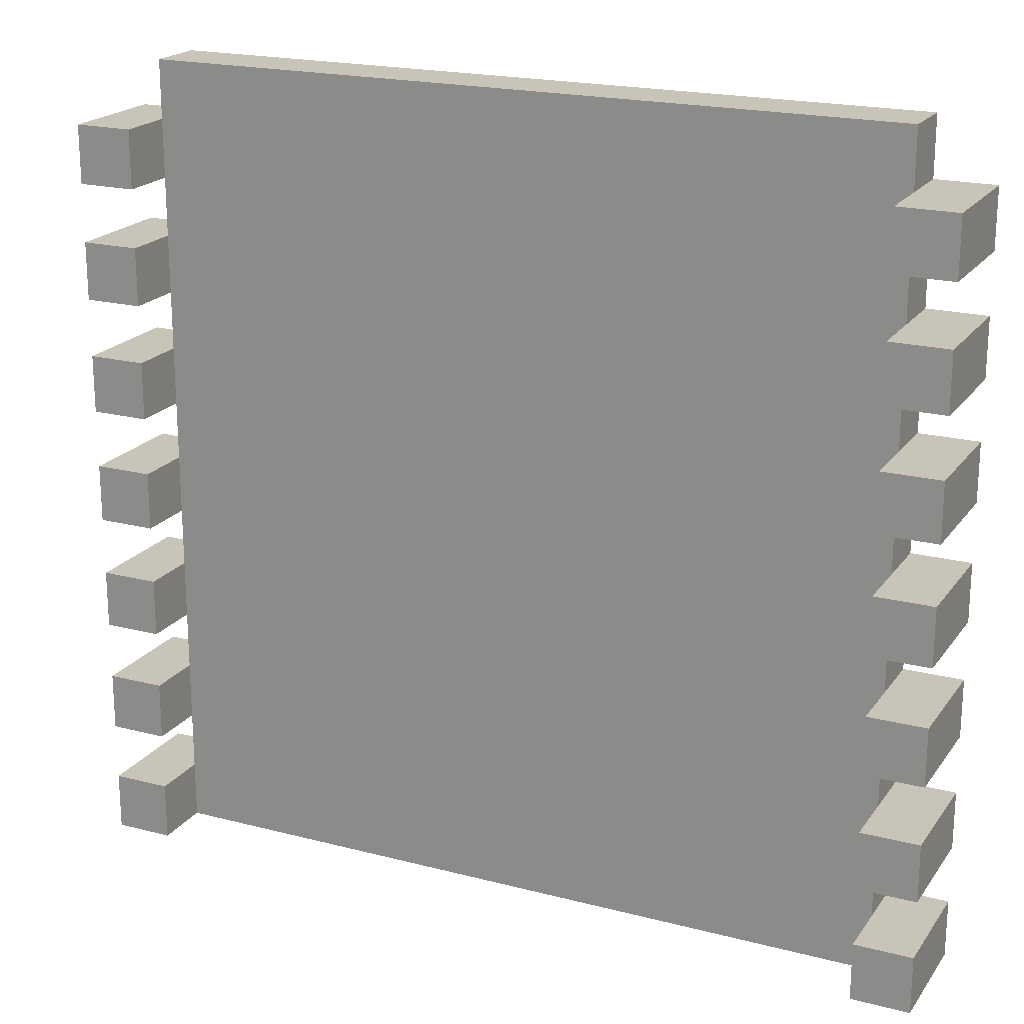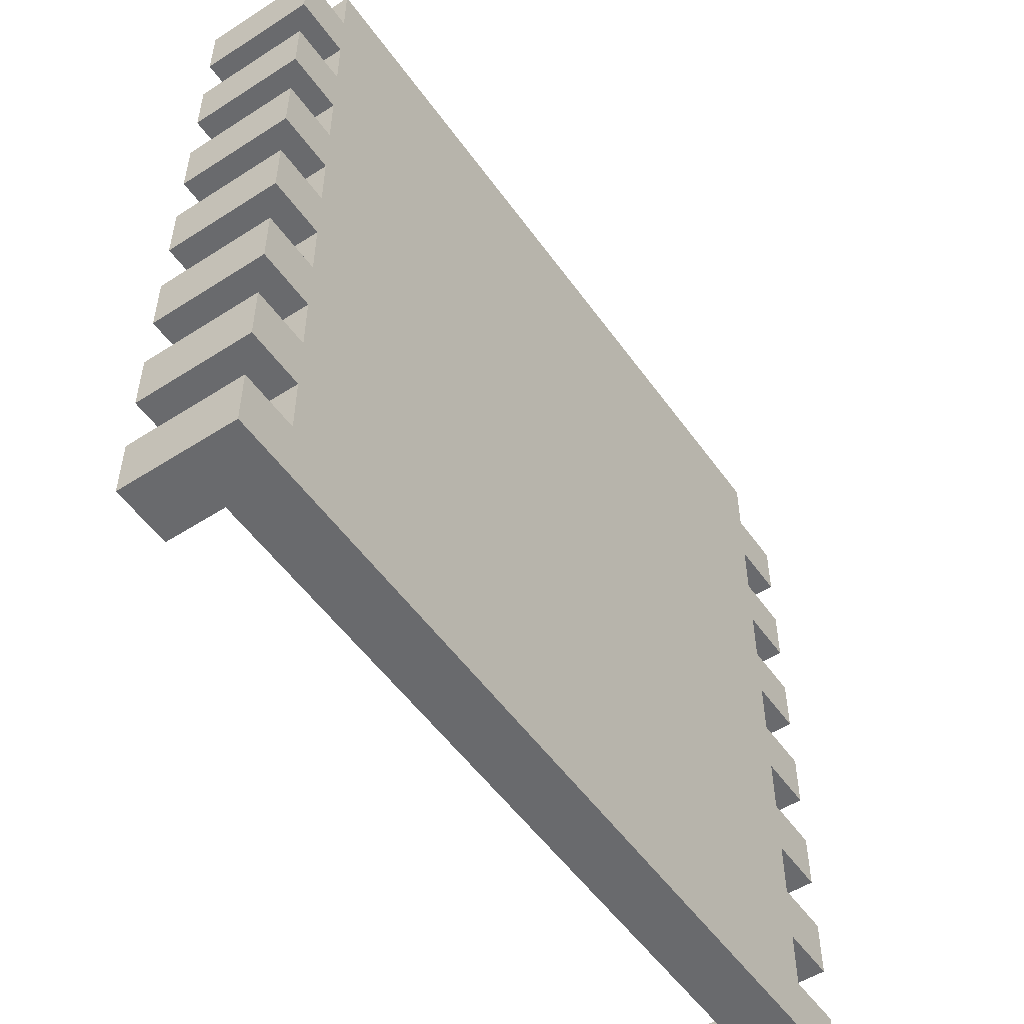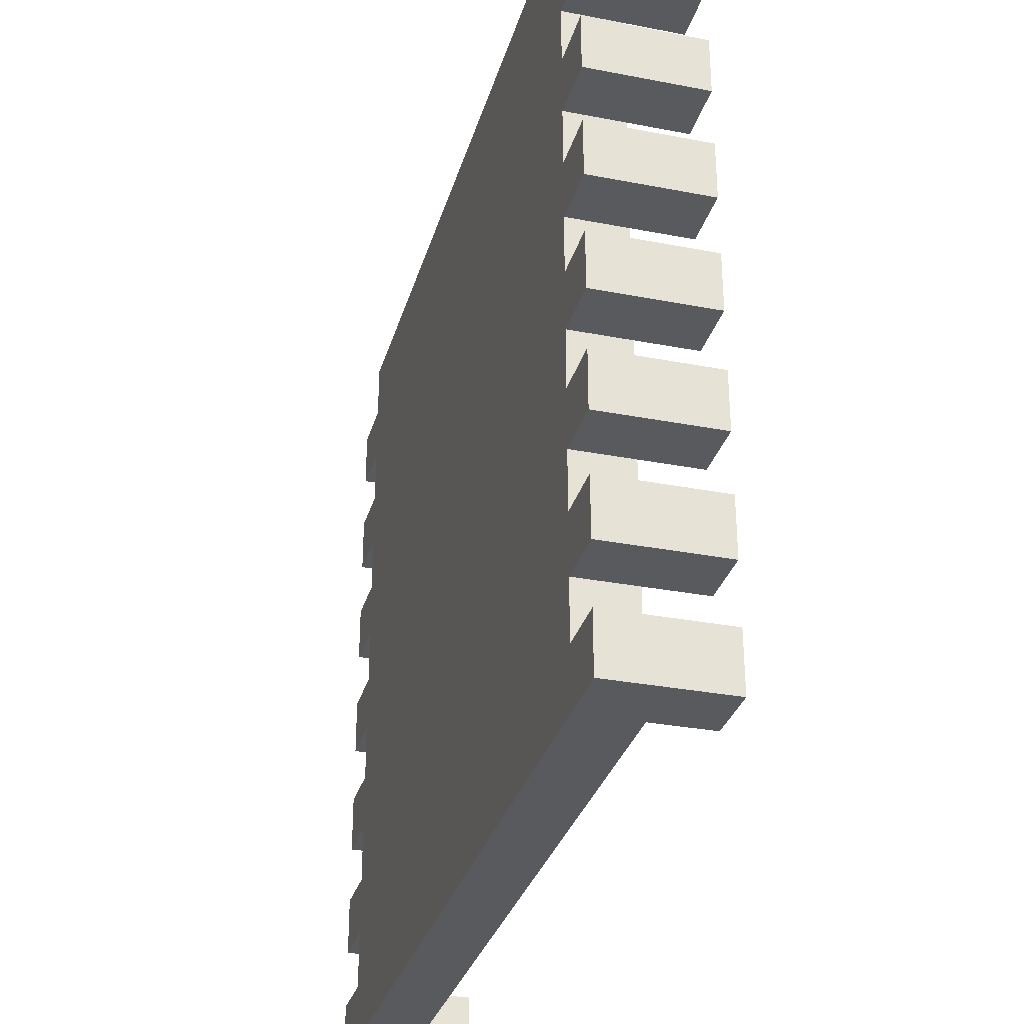
<metadata>
{"format":"obj","ext":"obj","renderer":"f3d","projection":"perspective","resolution":1024,"background":"white","views":[{"elev":20.2,"azim":-154.6,"up":"+Z"},{"elev":-53.0,"azim":-55.4,"up":"+Z"},{"elev":-31.5,"azim":74.7,"up":"+Z"}]}
</metadata>
<code>
o Modelos3D__112_1_109_to_126_2_123
v -7 0 -7
v -7 0 -6
v -7 1 -6
v -7 1 -7
v -6 0 -6
v -6 0 -7
v -6 1 -7
v -6 1 -6
v -7 2 -6
v -7 2 -7
v -6 2 -7
v -6 2 -6
v -7 0 -5
v -7 0 -4
v -7 1 -4
v -7 1 -5
v -6 0 -4
v -6 0 -5
v -6 1 -5
v -6 1 -4
v -7 2 -4
v -7 2 -5
v -6 2 -5
v -6 2 -4
v -7 0 -3
v -7 0 -2
v -7 1 -2
v -7 1 -3
v -6 0 -2
v -6 0 -3
v -6 1 -3
v -6 1 -2
v -7 2 -2
v -7 2 -3
v -6 2 -3
v -6 2 -2
v -7 0 -1
v -7 0 0
v -7 1 0
v -7 1 -1
v -6 0 0
v -6 0 -1
v -6 1 -1
v -6 1 0
v -7 2 0
v -7 2 -1
v -6 2 -1
v -6 2 0
v -7 0 1
v -7 0 2
v -7 1 2
v -7 1 1
v -6 0 2
v -6 0 1
v -6 1 1
v -6 1 2
v -7 2 2
v -7 2 1
v -6 2 1
v -6 2 2
v -7 0 3
v -7 0 4
v -7 1 4
v -7 1 3
v -6 0 4
v -6 0 3
v -6 1 3
v -6 1 4
v -7 2 4
v -7 2 3
v -6 2 3
v -6 2 4
v -7 0 5
v -7 0 6
v -7 1 6
v -7 1 5
v -6 0 6
v -6 0 5
v -6 1 5
v -6 1 6
v -7 2 6
v -7 2 5
v -6 2 5
v -6 2 6
v -5 0 -6
v -5 0 -7
v -5 1 -7
v -5 1 -6
v -5 0 -5
v -5 1 -5
v -5 0 -4
v -5 1 -4
v -5 0 -3
v -5 1 -3
v -5 0 -2
v -5 1 -2
v -5 0 -1
v -5 1 -1
v -5 0 0
v -5 1 0
v -5 0 1
v -5 1 1
v -5 0 2
v -5 1 2
v -5 0 3
v -5 1 3
v -5 0 4
v -5 1 4
v -5 0 5
v -5 1 5
v -5 0 6
v -5 1 6
v -6 0 7
v -6 1 7
v -5 0 7
v -5 1 7
v -4 0 -6
v -4 0 -7
v -4 1 -7
v -4 1 -6
v -4 0 -5
v -4 1 -5
v -4 0 -4
v -4 1 -4
v -4 0 -3
v -4 1 -3
v -4 0 -2
v -4 1 -2
v -4 0 -1
v -4 1 -1
v -4 0 0
v -4 1 0
v -4 0 1
v -4 1 1
v -4 0 2
v -4 1 2
v -4 0 3
v -4 1 3
v -4 0 4
v -4 1 4
v -4 0 5
v -4 1 5
v -4 0 6
v -4 1 6
v -4 0 7
v -4 1 7
v -3 0 -6
v -3 0 -7
v -3 1 -7
v -3 1 -6
v -3 0 -5
v -3 1 -5
v -3 0 -4
v -3 1 -4
v -3 0 -3
v -3 1 -3
v -3 0 -2
v -3 1 -2
v -3 0 -1
v -3 1 -1
v -3 0 0
v -3 1 0
v -3 0 1
v -3 1 1
v -3 0 2
v -3 1 2
v -3 0 3
v -3 1 3
v -3 0 4
v -3 1 4
v -3 0 5
v -3 1 5
v -3 0 6
v -3 1 6
v -3 0 7
v -3 1 7
v -2 0 -6
v -2 0 -7
v -2 1 -7
v -2 1 -6
v -2 0 -5
v -2 1 -5
v -2 0 -4
v -2 1 -4
v -2 0 -3
v -2 1 -3
v -2 0 -2
v -2 1 -2
v -2 0 -1
v -2 1 -1
v -2 0 0
v -2 1 0
v -2 0 1
v -2 1 1
v -2 0 2
v -2 1 2
v -2 0 3
v -2 1 3
v -2 0 4
v -2 1 4
v -2 0 5
v -2 1 5
v -2 0 6
v -2 1 6
v -2 0 7
v -2 1 7
v -1 0 -6
v -1 0 -7
v -1 1 -7
v -1 1 -6
v -1 0 -5
v -1 1 -5
v -1 0 -4
v -1 1 -4
v -1 0 -3
v -1 1 -3
v -1 0 -2
v -1 1 -2
v -1 0 -1
v -1 1 -1
v -1 0 0
v -1 1 0
v -1 0 1
v -1 1 1
v -1 0 2
v -1 1 2
v -1 0 3
v -1 1 3
v -1 0 4
v -1 1 4
v -1 0 5
v -1 1 5
v -1 0 6
v -1 1 6
v -1 0 7
v -1 1 7
v 0 0 -6
v 0 0 -7
v 0 1 -7
v 0 1 -6
v 0 0 -5
v 0 1 -5
v 0 0 -4
v 0 1 -4
v 0 0 -3
v 0 1 -3
v 0 0 -2
v 0 1 -2
v 0 0 -1
v 0 1 -1
v 0 0 0
v 0 1 0
v 0 0 1
v 0 1 1
v 0 0 2
v 0 1 2
v 0 0 3
v 0 1 3
v 0 0 4
v 0 1 4
v 0 0 5
v 0 1 5
v 0 0 6
v 0 1 6
v 0 0 7
v 0 1 7
v 1 0 -6
v 1 0 -7
v 1 1 -7
v 1 1 -6
v 1 0 -5
v 1 1 -5
v 1 0 -4
v 1 1 -4
v 1 0 -3
v 1 1 -3
v 1 0 -2
v 1 1 -2
v 1 0 -1
v 1 1 -1
v 1 0 0
v 1 1 0
v 1 0 1
v 1 1 1
v 1 0 2
v 1 1 2
v 1 0 3
v 1 1 3
v 1 0 4
v 1 1 4
v 1 0 5
v 1 1 5
v 1 0 6
v 1 1 6
v 1 0 7
v 1 1 7
v 2 0 -6
v 2 0 -7
v 2 1 -7
v 2 1 -6
v 2 0 -5
v 2 1 -5
v 2 0 -4
v 2 1 -4
v 2 0 -3
v 2 1 -3
v 2 0 -2
v 2 1 -2
v 2 0 -1
v 2 1 -1
v 2 0 0
v 2 1 0
v 2 0 1
v 2 1 1
v 2 0 2
v 2 1 2
v 2 0 3
v 2 1 3
v 2 0 4
v 2 1 4
v 2 0 5
v 2 1 5
v 2 0 6
v 2 1 6
v 2 0 7
v 2 1 7
v 3 0 -6
v 3 0 -7
v 3 1 -7
v 3 1 -6
v 3 0 -5
v 3 1 -5
v 3 0 -4
v 3 1 -4
v 3 0 -3
v 3 1 -3
v 3 0 -2
v 3 1 -2
v 3 0 -1
v 3 1 -1
v 3 0 0
v 3 1 0
v 3 0 1
v 3 1 1
v 3 0 2
v 3 1 2
v 3 0 3
v 3 1 3
v 3 0 4
v 3 1 4
v 3 0 5
v 3 1 5
v 3 0 6
v 3 1 6
v 3 0 7
v 3 1 7
v 4 0 -6
v 4 0 -7
v 4 1 -7
v 4 1 -6
v 4 0 -5
v 4 1 -5
v 4 0 -4
v 4 1 -4
v 4 0 -3
v 4 1 -3
v 4 0 -2
v 4 1 -2
v 4 0 -1
v 4 1 -1
v 4 0 0
v 4 1 0
v 4 0 1
v 4 1 1
v 4 0 2
v 4 1 2
v 4 0 3
v 4 1 3
v 4 0 4
v 4 1 4
v 4 0 5
v 4 1 5
v 4 0 6
v 4 1 6
v 4 0 7
v 4 1 7
v 5 0 -6
v 5 0 -7
v 5 1 -7
v 5 1 -6
v 5 0 -5
v 5 1 -5
v 5 0 -4
v 5 1 -4
v 5 0 -3
v 5 1 -3
v 5 0 -2
v 5 1 -2
v 5 0 -1
v 5 1 -1
v 5 0 0
v 5 1 0
v 5 0 1
v 5 1 1
v 5 0 2
v 5 1 2
v 5 0 3
v 5 1 3
v 5 0 4
v 5 1 4
v 5 0 5
v 5 1 5
v 5 0 6
v 5 1 6
v 5 0 7
v 5 1 7
v 6 0 -6
v 6 0 -7
v 6 1 -7
v 6 1 -6
v 6 0 -5
v 6 1 -5
v 6 0 -4
v 6 1 -4
v 6 0 -3
v 6 1 -3
v 6 0 -2
v 6 1 -2
v 6 0 -1
v 6 1 -1
v 6 0 0
v 6 1 0
v 6 0 1
v 6 1 1
v 6 0 2
v 6 1 2
v 6 0 3
v 6 1 3
v 6 0 4
v 6 1 4
v 6 0 5
v 6 1 5
v 6 0 6
v 6 1 6
v 6 0 7
v 6 1 7
v 7 0 -6
v 7 0 -7
v 7 1 -7
v 7 1 -6
v 7 0 -5
v 7 1 -5
v 7 0 -4
v 7 1 -4
v 7 0 -3
v 7 1 -3
v 7 0 -2
v 7 1 -2
v 7 0 -1
v 7 1 -1
v 7 0 0
v 7 1 0
v 7 0 1
v 7 1 1
v 7 0 2
v 7 1 2
v 7 0 3
v 7 1 3
v 7 0 4
v 7 1 4
v 7 0 5
v 7 1 5
v 7 0 6
v 7 1 6
v 7 0 7
v 7 1 7
v 8 0 -6
v 8 0 -7
v 8 1 -7
v 8 1 -6
v 7 2 -6
v 7 2 -7
v 8 2 -7
v 8 2 -6
v 8 0 -4
v 8 0 -5
v 8 1 -5
v 8 1 -4
v 7 2 -4
v 7 2 -5
v 8 2 -5
v 8 2 -4
v 8 0 -2
v 8 0 -3
v 8 1 -3
v 8 1 -2
v 7 2 -2
v 7 2 -3
v 8 2 -3
v 8 2 -2
v 8 0 0
v 8 0 -1
v 8 1 -1
v 8 1 0
v 7 2 0
v 7 2 -1
v 8 2 -1
v 8 2 0
v 8 0 2
v 8 0 1
v 8 1 1
v 8 1 2
v 7 2 2
v 7 2 1
v 8 2 1
v 8 2 2
v 8 0 4
v 8 0 3
v 8 1 3
v 8 1 4
v 7 2 4
v 7 2 3
v 8 2 3
v 8 2 4
v 8 0 6
v 8 0 5
v 8 1 5
v 8 1 6
v 7 2 6
v 7 2 5
v 8 2 5
v 8 2 6
g Mossy_Stone_Bricks
f 2 3 4 1
f 2 1 6 5
f 1 4 7 6
f 2 5 8 3
f 3 9 10 4
f 4 10 11 7
f 8 7 11 12
f 9 12 11 10
f 3 8 12 9
f 14 15 16 13
f 14 13 18 17
f 13 16 19 18
f 14 17 20 15
f 15 21 22 16
f 16 22 23 19
f 20 19 23 24
f 21 24 23 22
f 15 20 24 21
f 26 27 28 25
f 26 25 30 29
f 25 28 31 30
f 26 29 32 27
f 27 33 34 28
f 28 34 35 31
f 32 31 35 36
f 33 36 35 34
f 27 32 36 33
f 38 39 40 37
f 38 37 42 41
f 37 40 43 42
f 38 41 44 39
f 39 45 46 40
f 40 46 47 43
f 44 43 47 48
f 45 48 47 46
f 39 44 48 45
f 50 51 52 49
f 50 49 54 53
f 49 52 55 54
f 50 53 56 51
f 51 57 58 52
f 52 58 59 55
f 56 55 59 60
f 57 60 59 58
f 51 56 60 57
f 62 63 64 61
f 62 61 66 65
f 61 64 67 66
f 62 65 68 63
f 63 69 70 64
f 64 70 71 67
f 68 67 71 72
f 69 72 71 70
f 63 68 72 69
f 74 75 76 73
f 74 73 78 77
f 73 76 79 78
f 74 77 80 75
f 75 81 82 76
f 76 82 83 79
f 80 79 83 84
f 81 84 83 82
f 75 80 84 81
f 5 6 86 85
f 6 7 87 86
f 8 88 87 7
f 18 19 8 5
f 18 5 85 89
f 19 90 88 8
f 17 18 89 91
f 20 92 90 19
f 30 31 20 17
f 30 17 91 93
f 31 94 92 20
f 29 30 93 95
f 32 96 94 31
f 42 43 32 29
f 42 29 95 97
f 43 98 96 32
f 41 42 97 99
f 44 100 98 43
f 54 55 44 41
f 54 41 99 101
f 55 102 100 44
f 53 54 101 103
f 56 104 102 55
f 66 67 56 53
f 66 53 103 105
f 67 106 104 56
f 65 66 105 107
f 68 108 106 67
f 78 79 68 65
f 78 65 107 109
f 79 110 108 68
f 77 78 109 111
f 80 112 110 79
f 113 114 80 77
f 113 77 111 115
f 114 116 112 80
f 113 115 116 114
f 85 86 118 117
f 86 87 119 118
f 88 120 119 87
f 89 85 117 121
f 90 122 120 88
f 91 89 121 123
f 92 124 122 90
f 93 91 123 125
f 94 126 124 92
f 95 93 125 127
f 96 128 126 94
f 97 95 127 129
f 98 130 128 96
f 99 97 129 131
f 100 132 130 98
f 101 99 131 133
f 102 134 132 100
f 103 101 133 135
f 104 136 134 102
f 105 103 135 137
f 106 138 136 104
f 107 105 137 139
f 108 140 138 106
f 109 107 139 141
f 110 142 140 108
f 111 109 141 143
f 112 144 142 110
f 115 111 143 145
f 116 146 144 112
f 115 145 146 116
f 117 118 148 147
f 118 119 149 148
f 120 150 149 119
f 121 117 147 151
f 122 152 150 120
f 123 121 151 153
f 124 154 152 122
f 125 123 153 155
f 126 156 154 124
f 127 125 155 157
f 128 158 156 126
f 129 127 157 159
f 130 160 158 128
f 131 129 159 161
f 132 162 160 130
f 133 131 161 163
f 134 164 162 132
f 135 133 163 165
f 136 166 164 134
f 137 135 165 167
f 138 168 166 136
f 139 137 167 169
f 140 170 168 138
f 141 139 169 171
f 142 172 170 140
f 143 141 171 173
f 144 174 172 142
f 145 143 173 175
f 146 176 174 144
f 145 175 176 146
f 147 148 178 177
f 148 149 179 178
f 150 180 179 149
f 151 147 177 181
f 152 182 180 150
f 153 151 181 183
f 154 184 182 152
f 155 153 183 185
f 156 186 184 154
f 157 155 185 187
f 158 188 186 156
f 159 157 187 189
f 160 190 188 158
f 161 159 189 191
f 162 192 190 160
f 163 161 191 193
f 164 194 192 162
f 165 163 193 195
f 166 196 194 164
f 167 165 195 197
f 168 198 196 166
f 169 167 197 199
f 170 200 198 168
f 171 169 199 201
f 172 202 200 170
f 173 171 201 203
f 174 204 202 172
f 175 173 203 205
f 176 206 204 174
f 175 205 206 176
f 177 178 208 207
f 178 179 209 208
f 180 210 209 179
f 181 177 207 211
f 182 212 210 180
f 183 181 211 213
f 184 214 212 182
f 185 183 213 215
f 186 216 214 184
f 187 185 215 217
f 188 218 216 186
f 189 187 217 219
f 190 220 218 188
f 191 189 219 221
f 192 222 220 190
f 193 191 221 223
f 194 224 222 192
f 195 193 223 225
f 196 226 224 194
f 197 195 225 227
f 198 228 226 196
f 199 197 227 229
f 200 230 228 198
f 201 199 229 231
f 202 232 230 200
f 203 201 231 233
f 204 234 232 202
f 205 203 233 235
f 206 236 234 204
f 205 235 236 206
f 207 208 238 237
f 208 209 239 238
f 210 240 239 209
f 211 207 237 241
f 212 242 240 210
f 213 211 241 243
f 214 244 242 212
f 215 213 243 245
f 216 246 244 214
f 217 215 245 247
f 218 248 246 216
f 219 217 247 249
f 220 250 248 218
f 221 219 249 251
f 222 252 250 220
f 223 221 251 253
f 224 254 252 222
f 225 223 253 255
f 226 256 254 224
f 227 225 255 257
f 228 258 256 226
f 229 227 257 259
f 230 260 258 228
f 231 229 259 261
f 232 262 260 230
f 233 231 261 263
f 234 264 262 232
f 235 233 263 265
f 236 266 264 234
f 235 265 266 236
f 237 238 268 267
f 238 239 269 268
f 240 270 269 239
f 241 237 267 271
f 242 272 270 240
f 243 241 271 273
f 244 274 272 242
f 245 243 273 275
f 246 276 274 244
f 247 245 275 277
f 248 278 276 246
f 249 247 277 279
f 250 280 278 248
f 251 249 279 281
f 252 282 280 250
f 253 251 281 283
f 254 284 282 252
f 255 253 283 285
f 256 286 284 254
f 257 255 285 287
f 258 288 286 256
f 259 257 287 289
f 260 290 288 258
f 261 259 289 291
f 262 292 290 260
f 263 261 291 293
f 264 294 292 262
f 265 263 293 295
f 266 296 294 264
f 265 295 296 266
f 267 268 298 297
f 268 269 299 298
f 270 300 299 269
f 271 267 297 301
f 272 302 300 270
f 273 271 301 303
f 274 304 302 272
f 275 273 303 305
f 276 306 304 274
f 277 275 305 307
f 278 308 306 276
f 279 277 307 309
f 280 310 308 278
f 281 279 309 311
f 282 312 310 280
f 283 281 311 313
f 284 314 312 282
f 285 283 313 315
f 286 316 314 284
f 287 285 315 317
f 288 318 316 286
f 289 287 317 319
f 290 320 318 288
f 291 289 319 321
f 292 322 320 290
f 293 291 321 323
f 294 324 322 292
f 295 293 323 325
f 296 326 324 294
f 295 325 326 296
f 297 298 328 327
f 298 299 329 328
f 300 330 329 299
f 301 297 327 331
f 302 332 330 300
f 303 301 331 333
f 304 334 332 302
f 305 303 333 335
f 306 336 334 304
f 307 305 335 337
f 308 338 336 306
f 309 307 337 339
f 310 340 338 308
f 311 309 339 341
f 312 342 340 310
f 313 311 341 343
f 314 344 342 312
f 315 313 343 345
f 316 346 344 314
f 317 315 345 347
f 318 348 346 316
f 319 317 347 349
f 320 350 348 318
f 321 319 349 351
f 322 352 350 320
f 323 321 351 353
f 324 354 352 322
f 325 323 353 355
f 326 356 354 324
f 325 355 356 326
f 327 328 358 357
f 328 329 359 358
f 330 360 359 329
f 331 327 357 361
f 332 362 360 330
f 333 331 361 363
f 334 364 362 332
f 335 333 363 365
f 336 366 364 334
f 337 335 365 367
f 338 368 366 336
f 339 337 367 369
f 340 370 368 338
f 341 339 369 371
f 342 372 370 340
f 343 341 371 373
f 344 374 372 342
f 345 343 373 375
f 346 376 374 344
f 347 345 375 377
f 348 378 376 346
f 349 347 377 379
f 350 380 378 348
f 351 349 379 381
f 352 382 380 350
f 353 351 381 383
f 354 384 382 352
f 355 353 383 385
f 356 386 384 354
f 355 385 386 356
f 357 358 388 387
f 358 359 389 388
f 360 390 389 359
f 361 357 387 391
f 362 392 390 360
f 363 361 391 393
f 364 394 392 362
f 365 363 393 395
f 366 396 394 364
f 367 365 395 397
f 368 398 396 366
f 369 367 397 399
f 370 400 398 368
f 371 369 399 401
f 372 402 400 370
f 373 371 401 403
f 374 404 402 372
f 375 373 403 405
f 376 406 404 374
f 377 375 405 407
f 378 408 406 376
f 379 377 407 409
f 380 410 408 378
f 381 379 409 411
f 382 412 410 380
f 383 381 411 413
f 384 414 412 382
f 385 383 413 415
f 386 416 414 384
f 385 415 416 386
f 387 388 418 417
f 388 389 419 418
f 390 420 419 389
f 391 387 417 421
f 392 422 420 390
f 393 391 421 423
f 394 424 422 392
f 395 393 423 425
f 396 426 424 394
f 397 395 425 427
f 398 428 426 396
f 399 397 427 429
f 400 430 428 398
f 401 399 429 431
f 402 432 430 400
f 403 401 431 433
f 404 434 432 402
f 405 403 433 435
f 406 436 434 404
f 407 405 435 437
f 408 438 436 406
f 409 407 437 439
f 410 440 438 408
f 411 409 439 441
f 412 442 440 410
f 413 411 441 443
f 414 444 442 412
f 415 413 443 445
f 416 446 444 414
f 415 445 446 416
f 417 418 448 447
f 418 419 449 448
f 420 450 449 419
f 421 417 447 451
f 451 447 450 452
f 422 452 450 420
f 423 421 451 453
f 424 454 452 422
f 425 423 453 455
f 455 453 454 456
f 426 456 454 424
f 427 425 455 457
f 428 458 456 426
f 429 427 457 459
f 459 457 458 460
f 430 460 458 428
f 431 429 459 461
f 432 462 460 430
f 433 431 461 463
f 463 461 462 464
f 434 464 462 432
f 435 433 463 465
f 436 466 464 434
f 437 435 465 467
f 467 465 466 468
f 438 468 466 436
f 439 437 467 469
f 440 470 468 438
f 441 439 469 471
f 471 469 470 472
f 442 472 470 440
f 443 441 471 473
f 444 474 472 442
f 445 443 473 475
f 475 473 474 476
f 446 476 474 444
f 445 475 476 446
f 447 448 478 477
f 448 449 479 478
f 477 478 479 480
f 447 477 480 450
f 450 481 482 449
f 449 482 483 479
f 480 479 483 484
f 481 484 483 482
f 450 480 484 481
f 453 451 486 485
f 451 452 487 486
f 485 486 487 488
f 453 485 488 454
f 454 489 490 452
f 452 490 491 487
f 488 487 491 492
f 489 492 491 490
f 454 488 492 489
f 457 455 494 493
f 455 456 495 494
f 493 494 495 496
f 457 493 496 458
f 458 497 498 456
f 456 498 499 495
f 496 495 499 500
f 497 500 499 498
f 458 496 500 497
f 461 459 502 501
f 459 460 503 502
f 501 502 503 504
f 461 501 504 462
f 462 505 506 460
f 460 506 507 503
f 504 503 507 508
f 505 508 507 506
f 462 504 508 505
f 465 463 510 509
f 463 464 511 510
f 509 510 511 512
f 465 509 512 466
f 466 513 514 464
f 464 514 515 511
f 512 511 515 516
f 513 516 515 514
f 466 512 516 513
f 469 467 518 517
f 467 468 519 518
f 517 518 519 520
f 469 517 520 470
f 470 521 522 468
f 468 522 523 519
f 520 519 523 524
f 521 524 523 522
f 470 520 524 521
f 473 471 526 525
f 471 472 527 526
f 525 526 527 528
f 473 525 528 474
f 474 529 530 472
f 472 530 531 527
f 528 527 531 532
f 529 532 531 530
f 474 528 532 529

</code>
